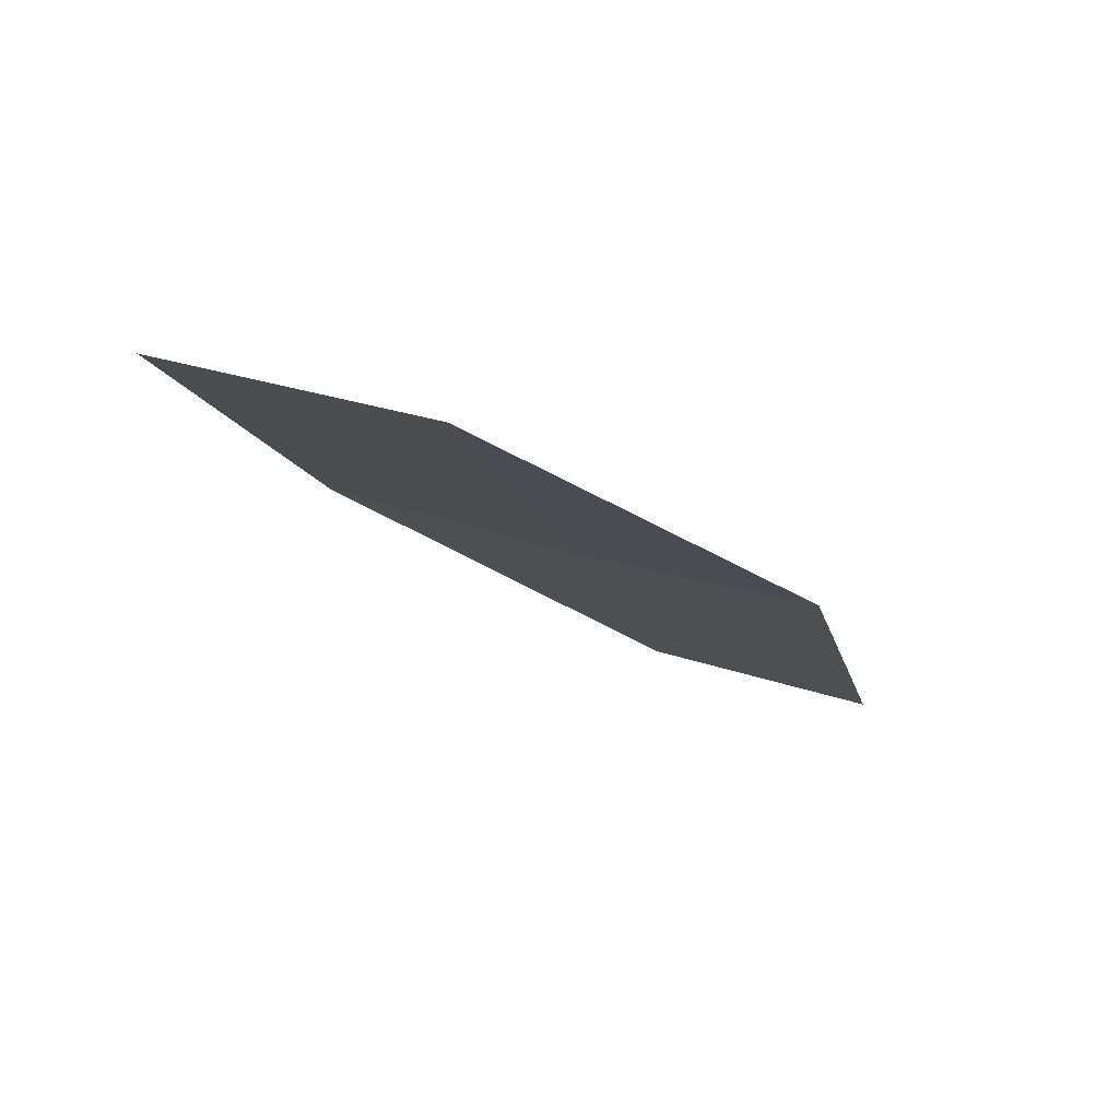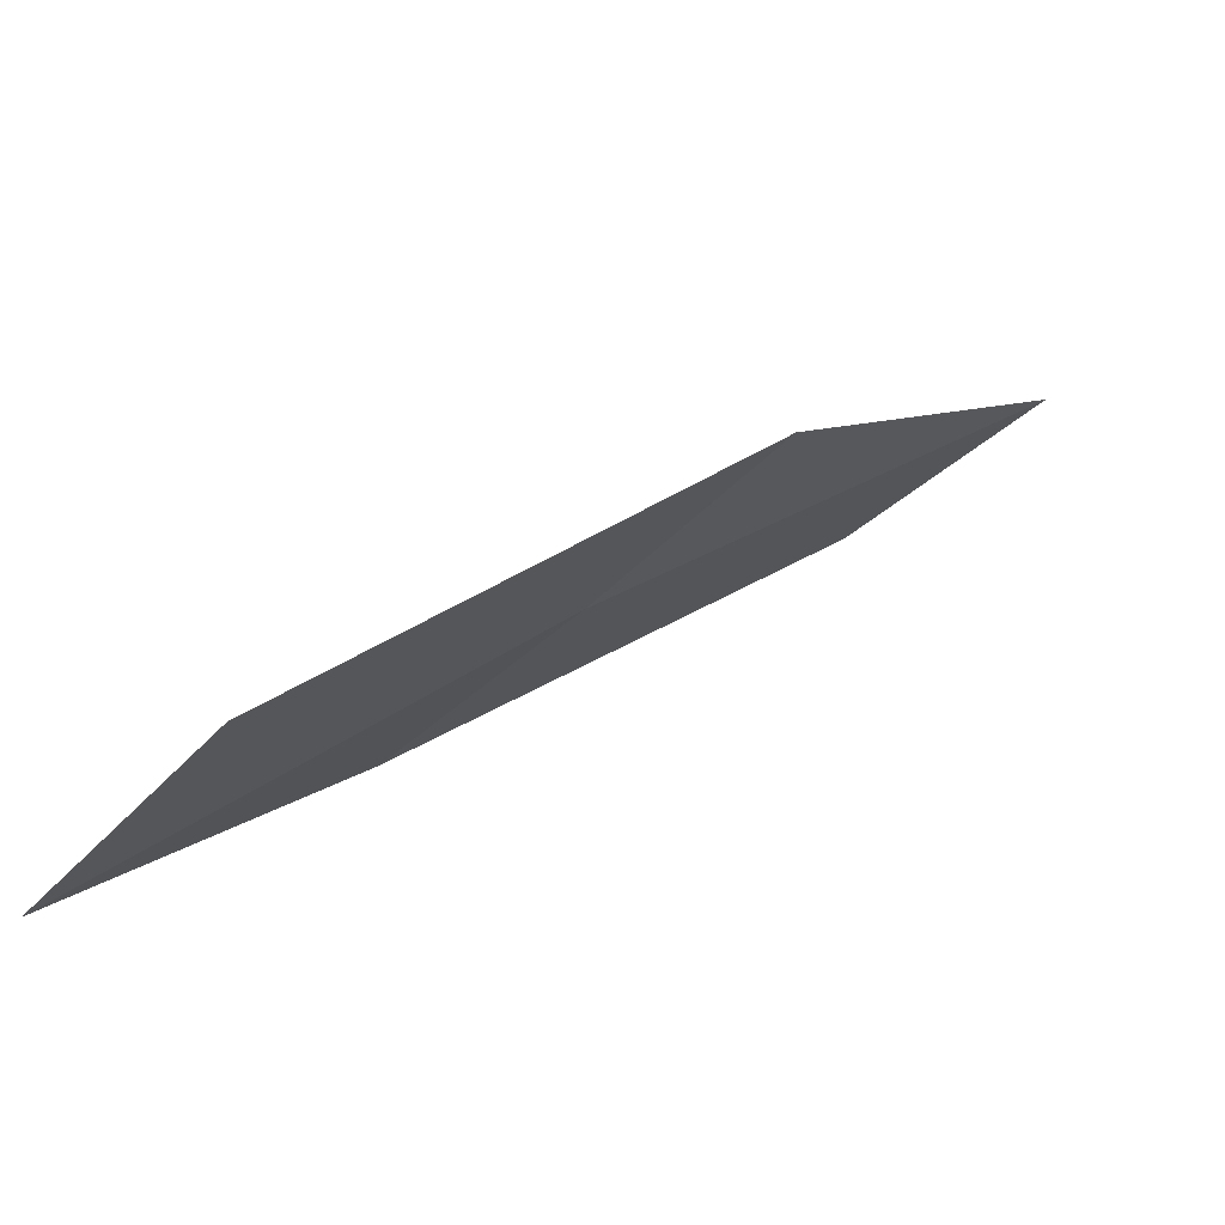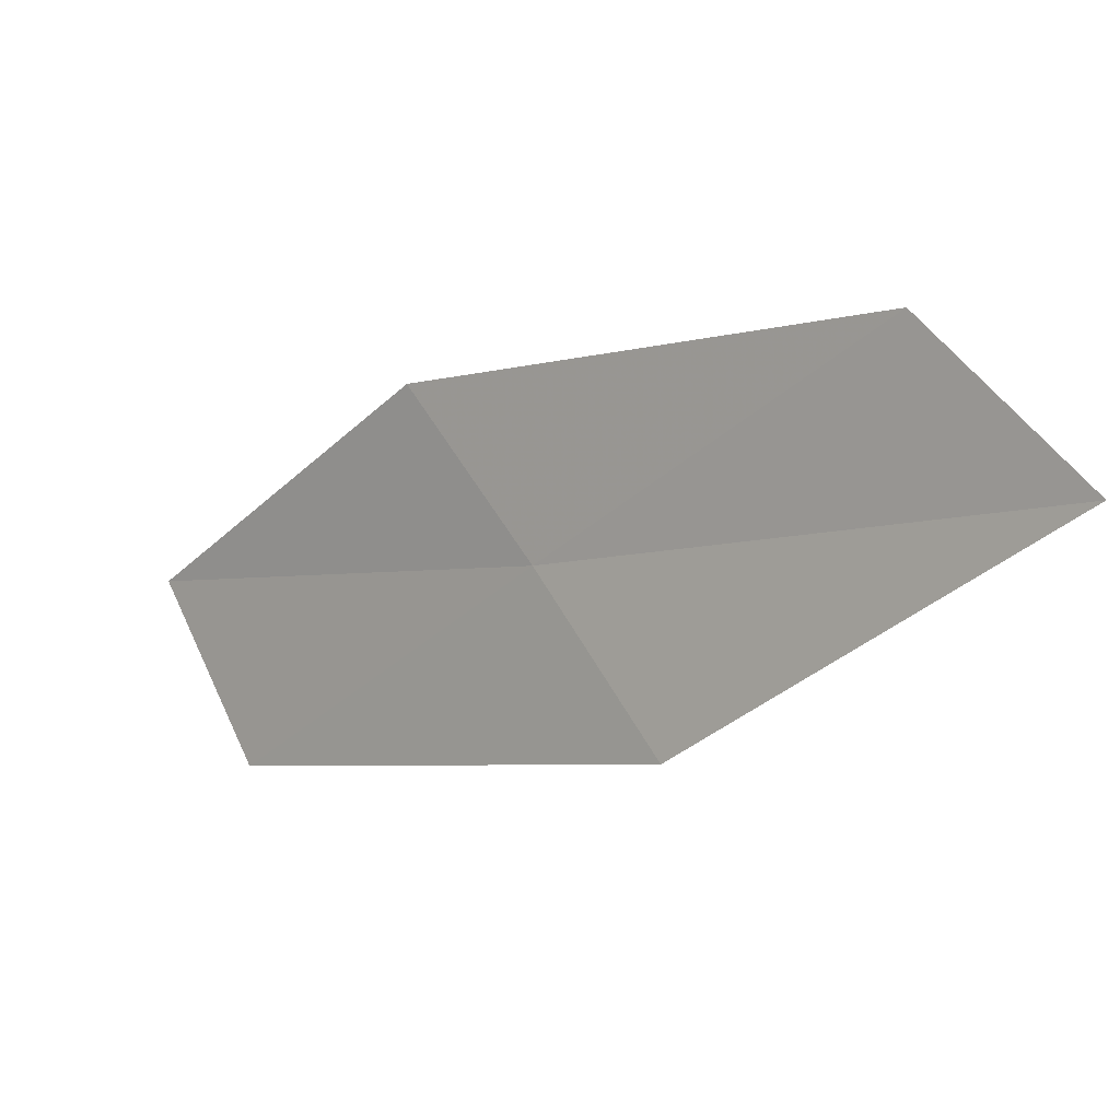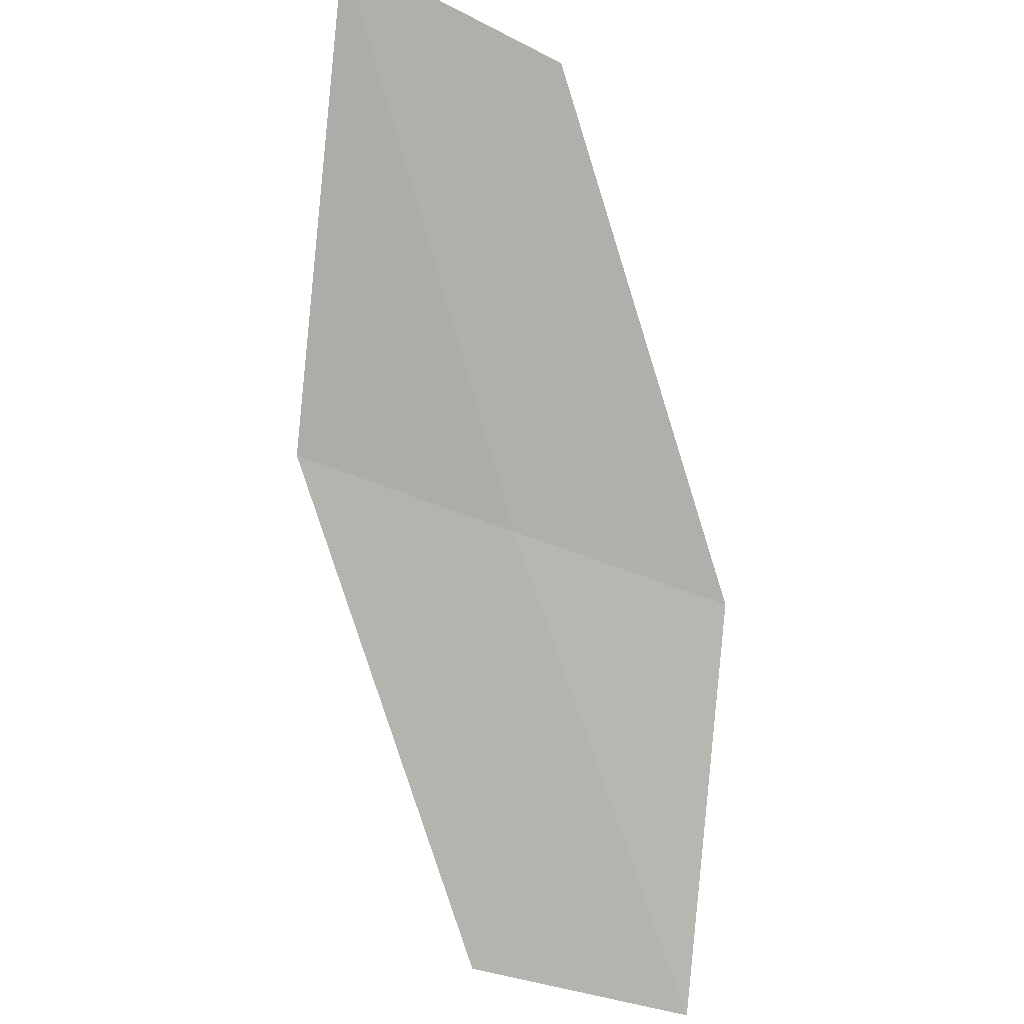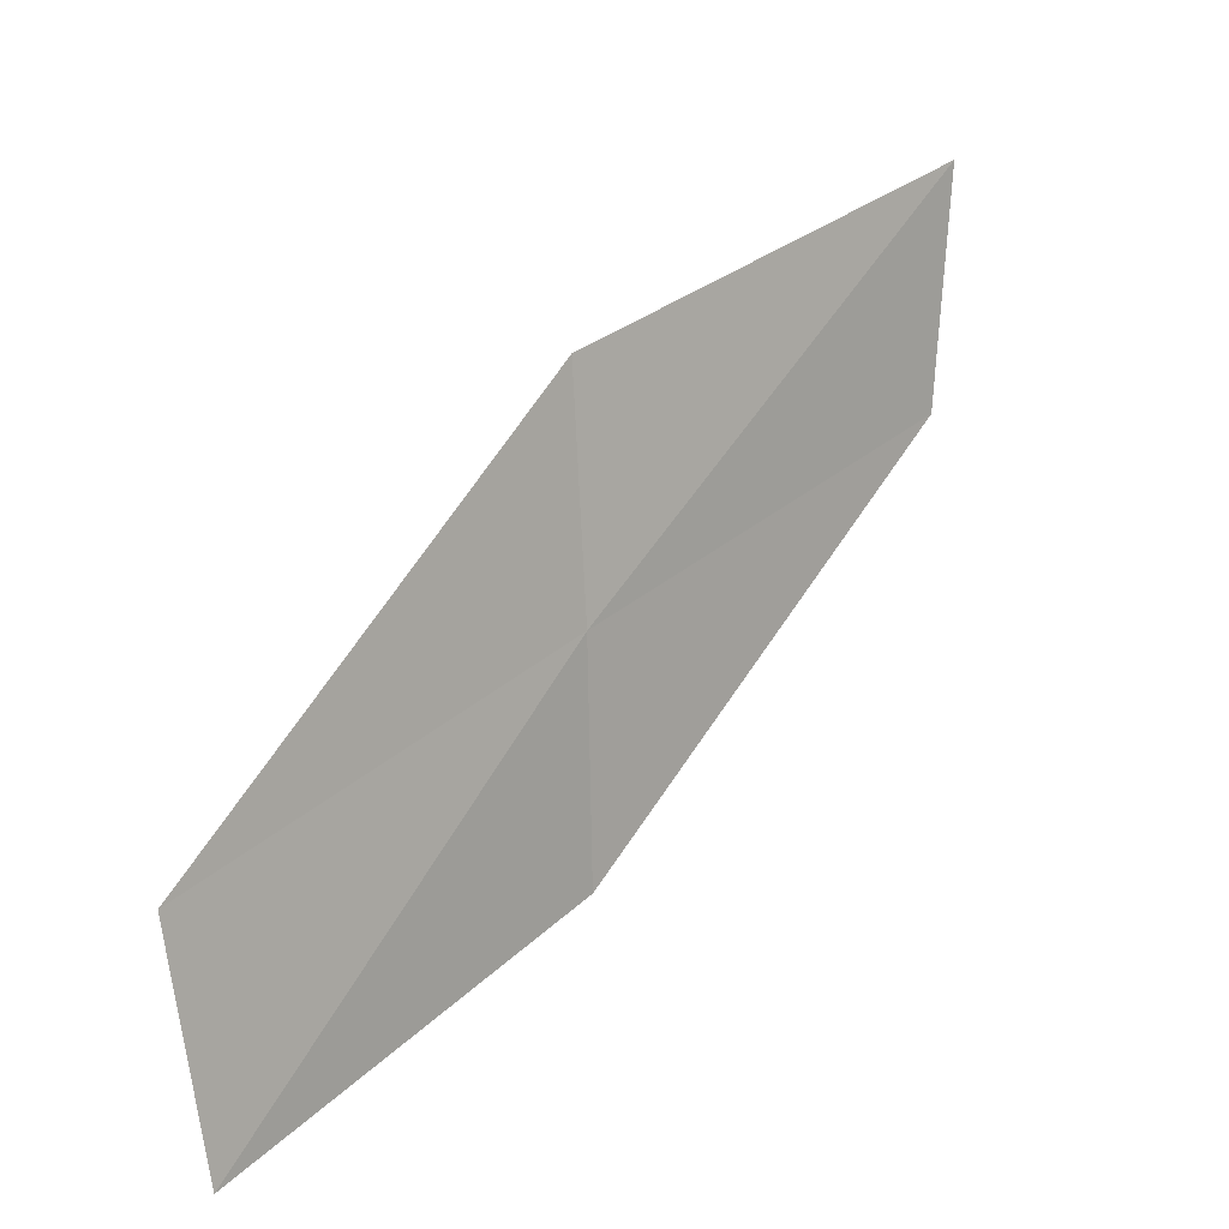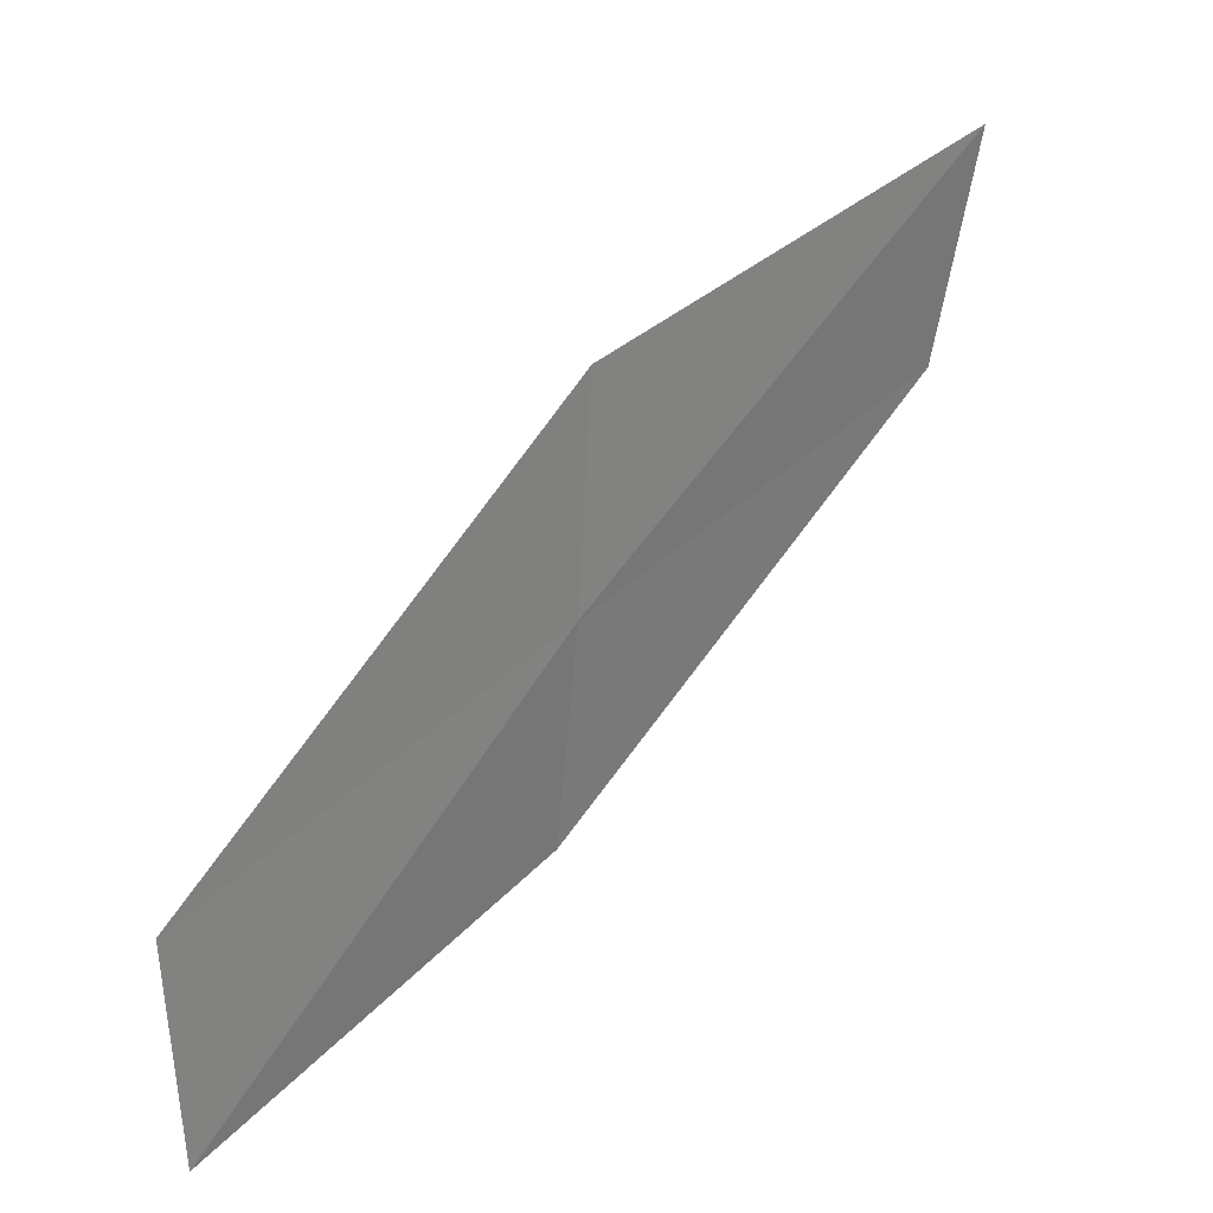
<metadata>
{"format":"obj","ext":"obj","renderer":"f3d","projection":"perspective","resolution":1024,"background":"white","views":[{"elev":34.8,"azim":29.8,"up":"+Y"},{"elev":-47.7,"azim":-117.6,"up":"+Y"},{"elev":73.3,"azim":-98.6,"up":"+Y"},{"elev":-32.5,"azim":4.6,"up":"+Y"},{"elev":-65.3,"azim":-65.5,"up":"+Y"},{"elev":-51.2,"azim":-71.6,"up":"+Y"}]}
</metadata>
<code>
v -31.42 10.96 16.14
v -31.76 9.295 14.62
v -32.45 11.2 16.54
v -30.68 9.133 14.3
v -30.39 10.76 15.69
v -31.07 12.59 17.69
v -32.05 12.86 18.22
f 1 3 2
f 1 2 4
f 1 4 5
f 1 5 6
f 1 7 3
f 1 6 7

</code>
